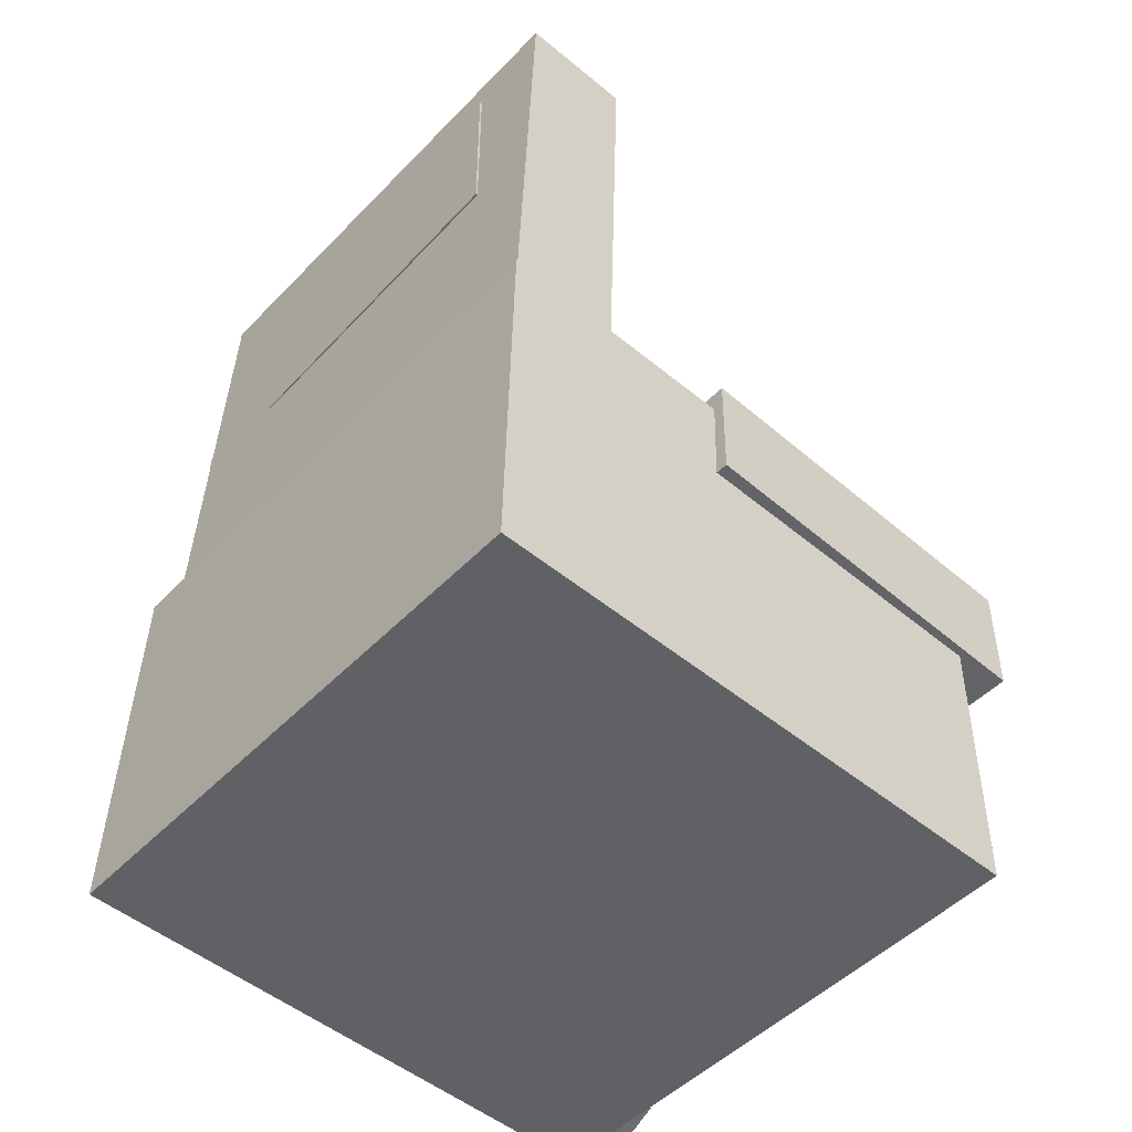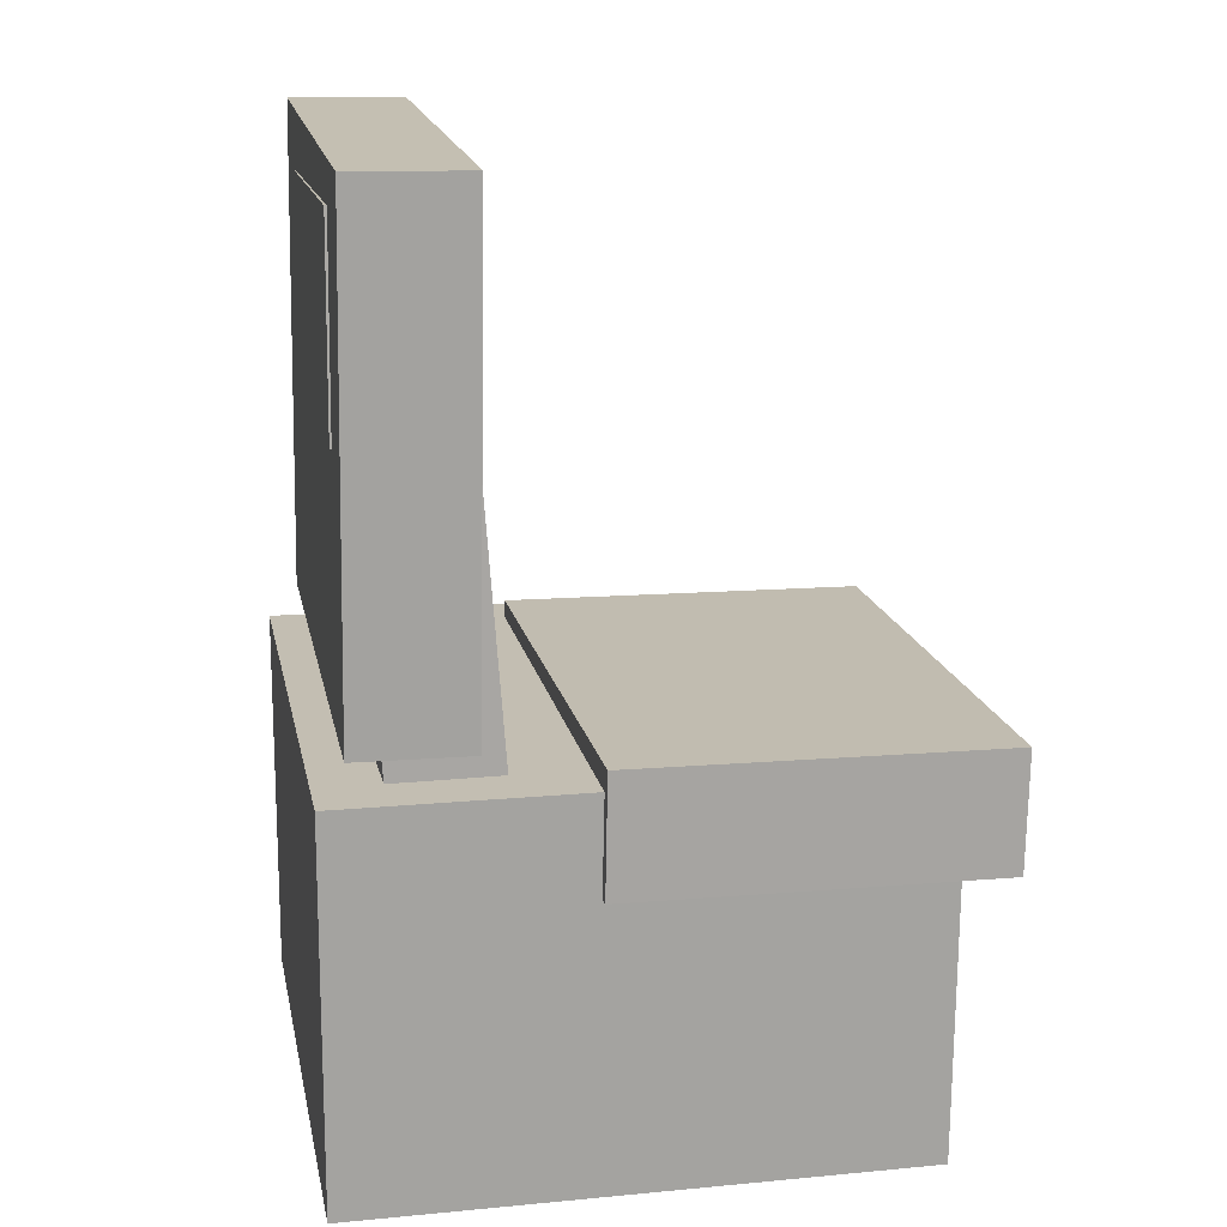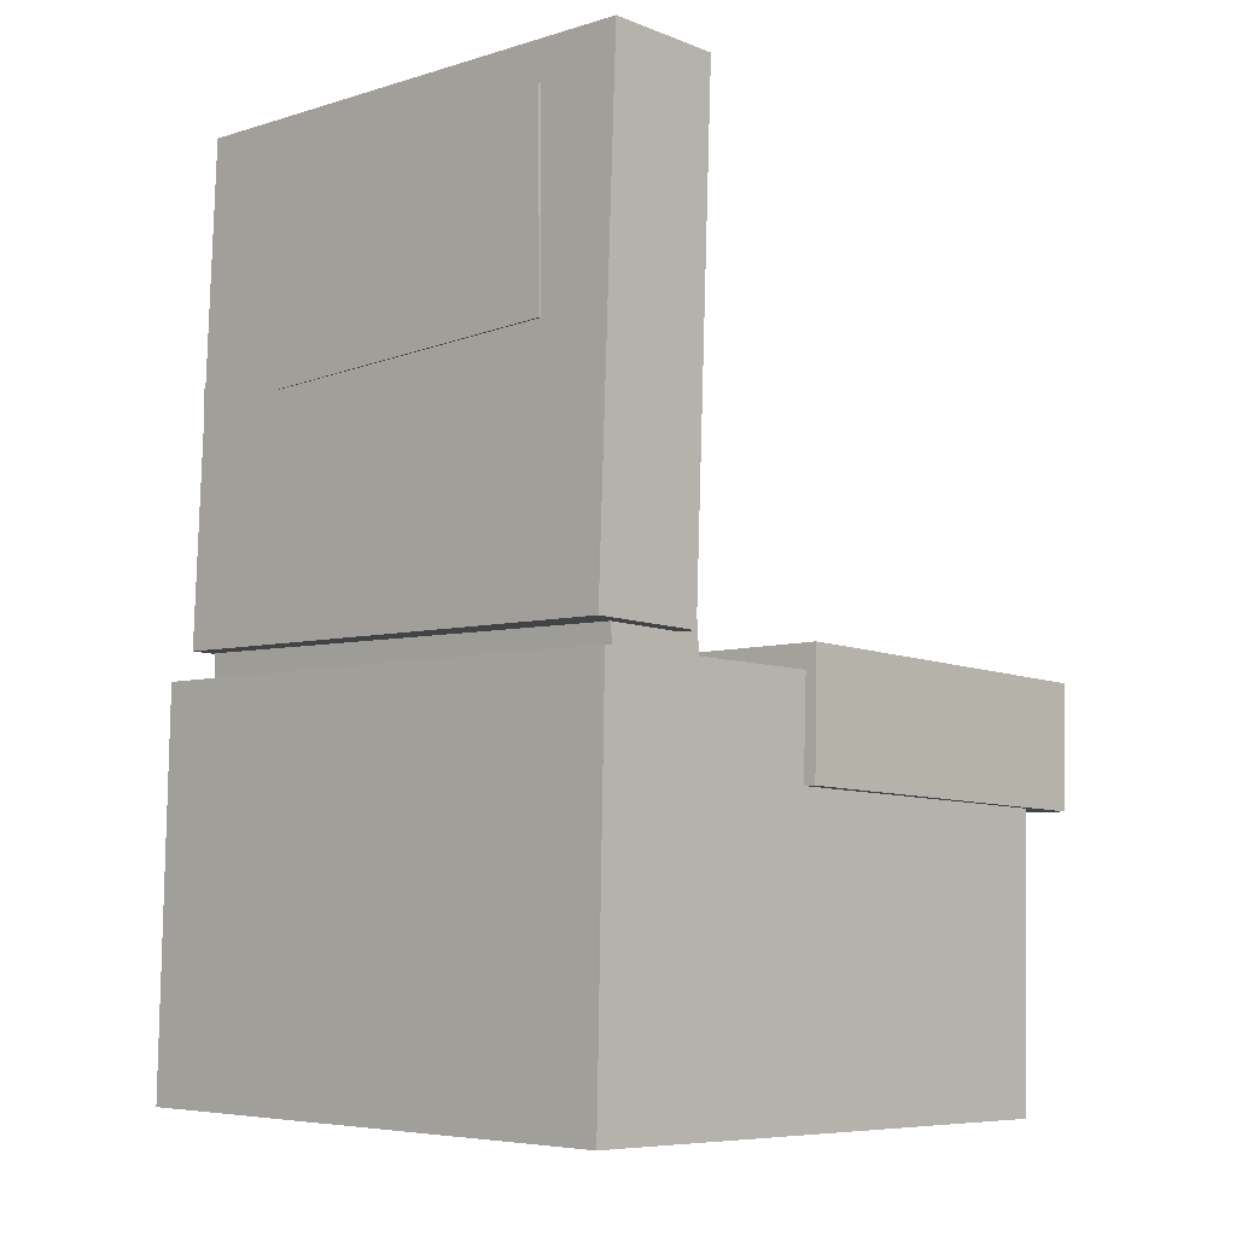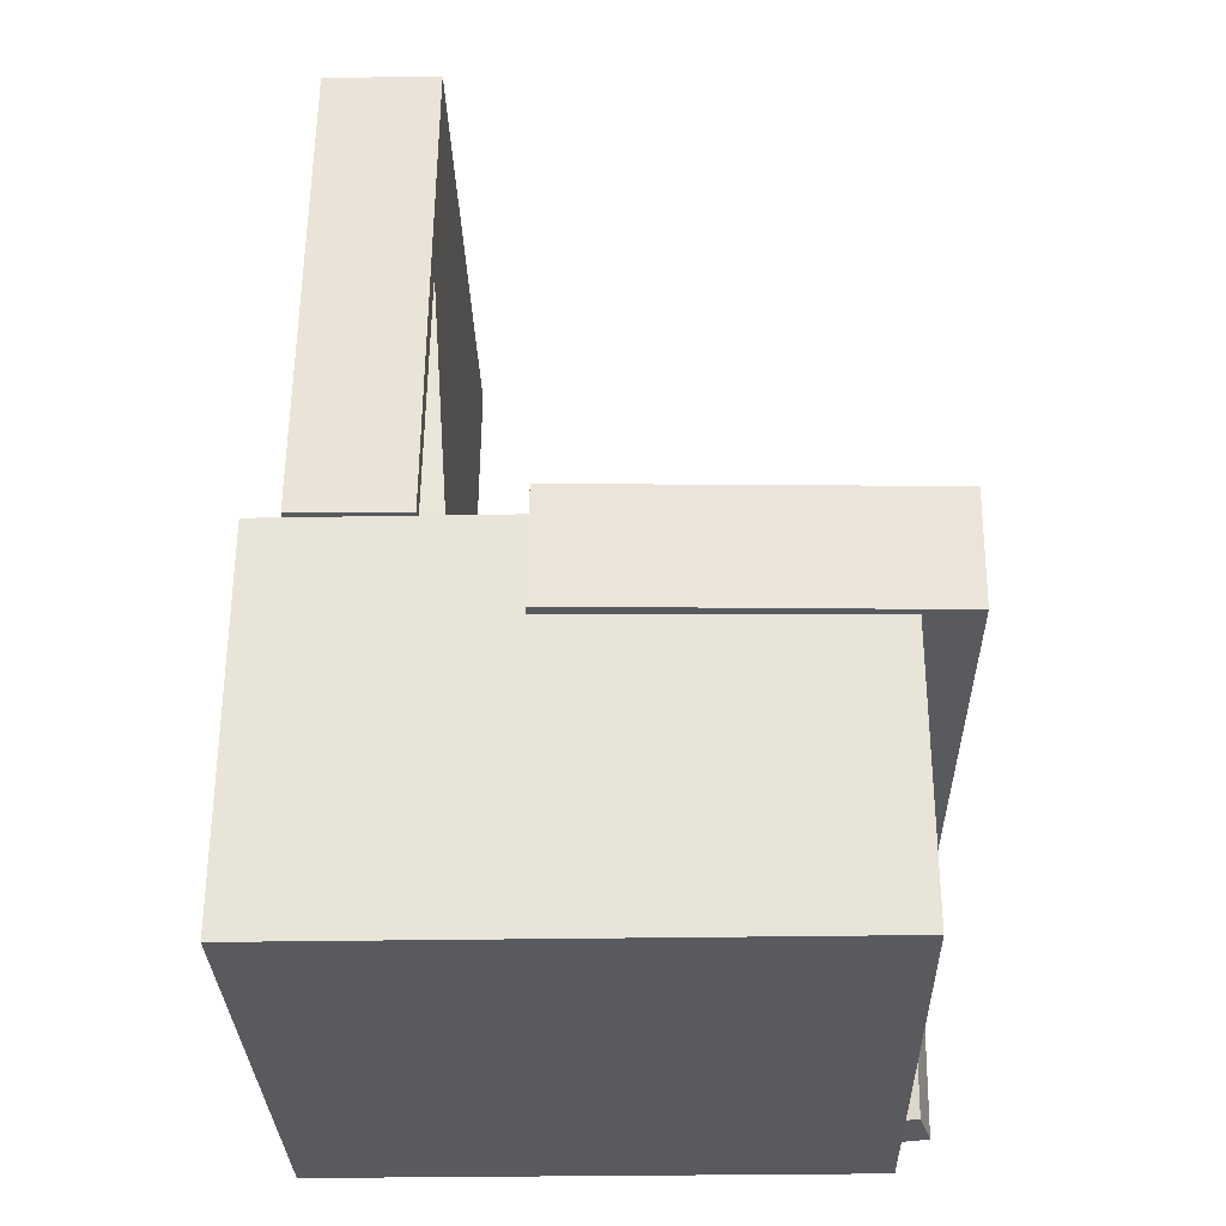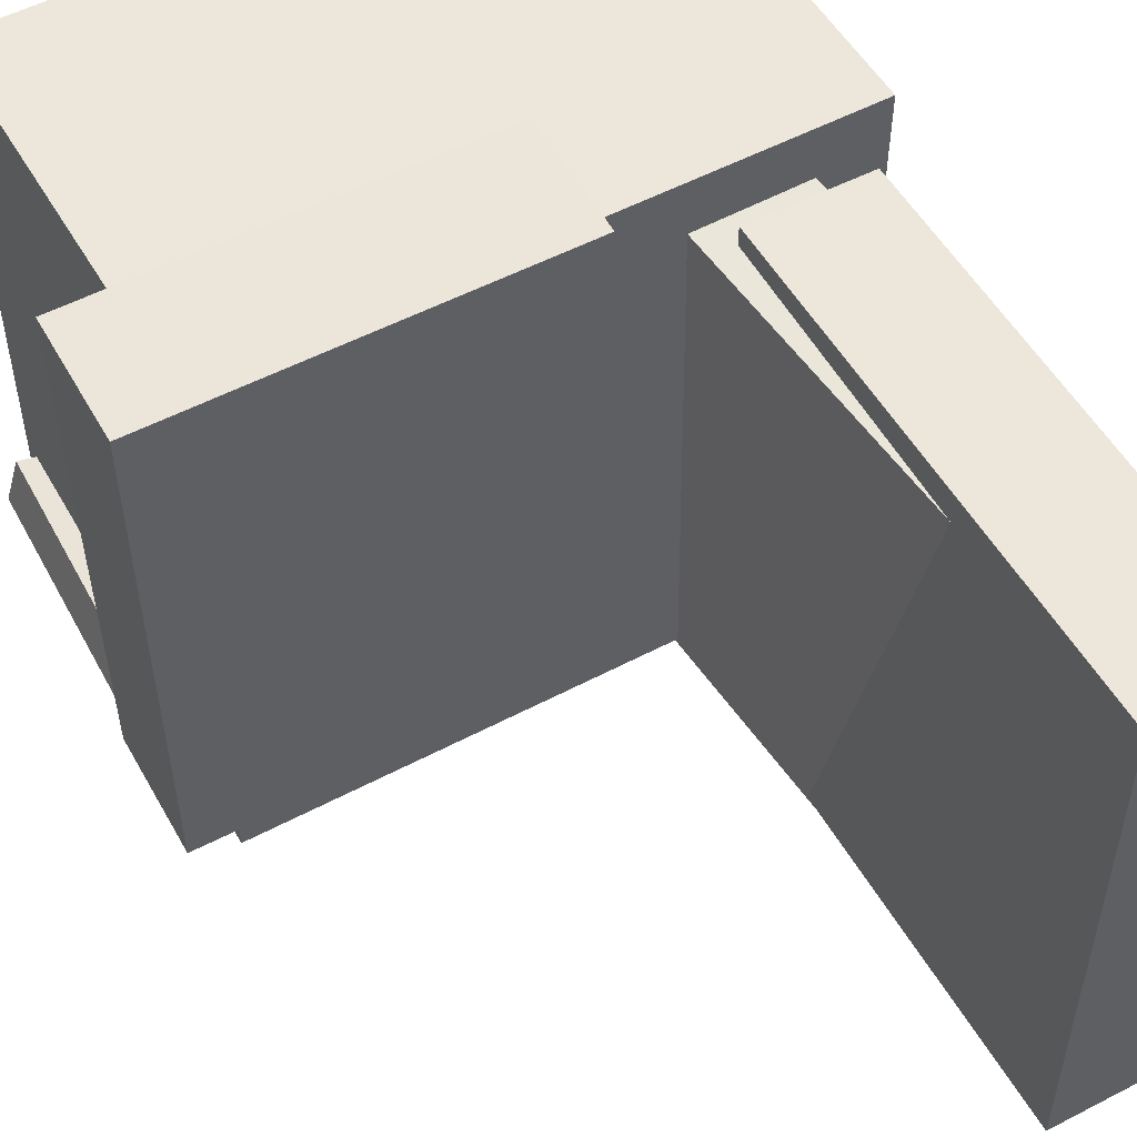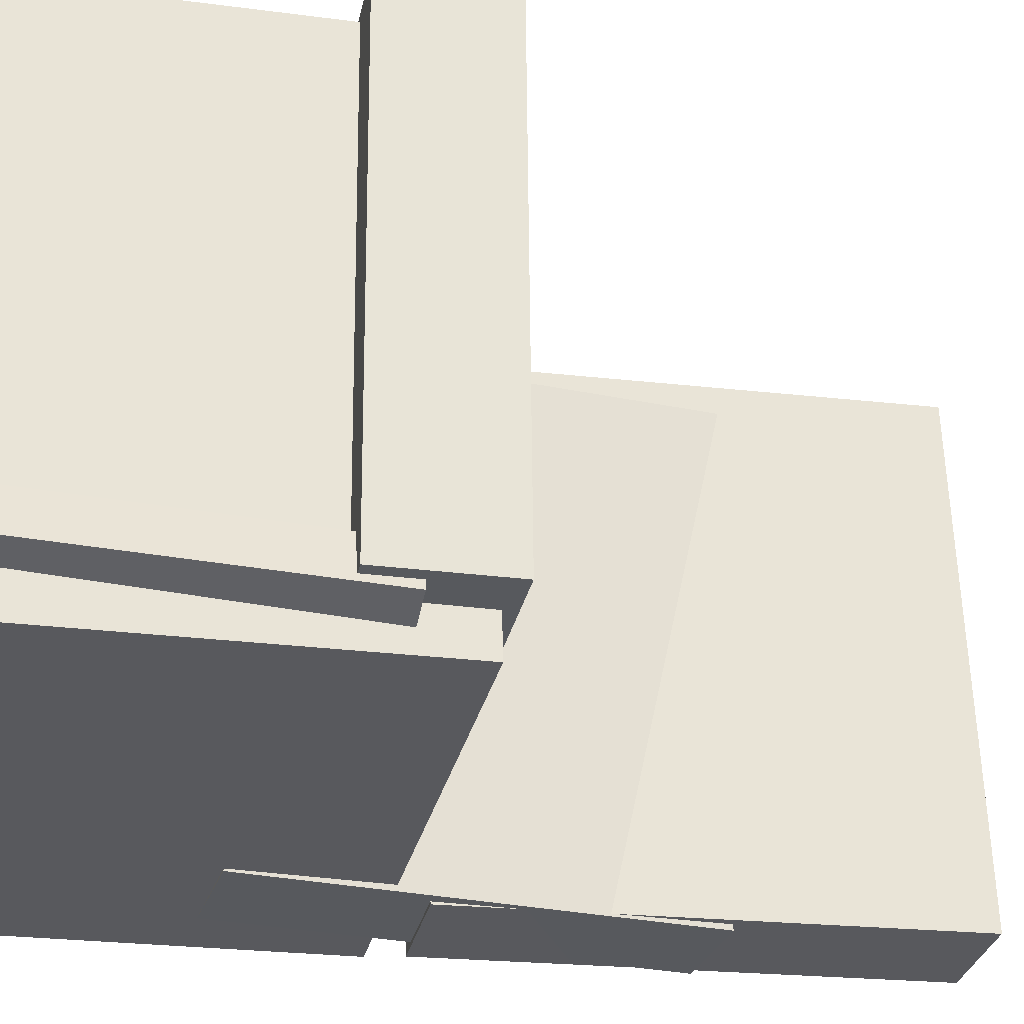
<metadata>
{"format":"obj","ext":"obj","renderer":"f3d","projection":"perspective","resolution":1024,"background":"white","views":[{"elev":-51.0,"azim":-42.6,"up":"+Y"},{"elev":16.1,"azim":-12.0,"up":"+Y"},{"elev":-7.5,"azim":-47.3,"up":"+Y"},{"elev":-32.1,"azim":0.7,"up":"+Y"},{"elev":54.6,"azim":150.2,"up":"+Z"},{"elev":-29.3,"azim":77.5,"up":"+Z"}]}
</metadata>
<code>
v -0.2255 0.3286 -0.1356
v -0.2307 0.3354 0.1438
v -0.1809 0.3281 -0.1348
v -0.1861 0.3349 0.1446
v -0.2273 0.1637 -0.1316
v -0.2326 0.1706 0.1478
v -0.1827 0.1633 -0.1308
v -0.188 0.1701 0.1486
f 1.0 7.0 5.0
f 1.0 3.0 7.0
f 1.0 4.0 3.0
f 1.0 2.0 4.0
f 3.0 8.0 7.0
f 3.0 4.0 8.0
f 5.0 7.0 8.0
f 5.0 8.0 6.0
f 1.0 5.0 6.0
f 1.0 6.0 2.0
f 2.0 6.0 8.0
f 2.0 8.0 4.0
v -0.05968 -0.1365 -0.1799
v -0.06036 -0.1402 0.2432
v -0.05804 -0.03766 -0.1791
v -0.05872 -0.04136 0.244
v 0.2473 -0.1416 -0.1795
v 0.2466 -0.1453 0.2436
v 0.2489 -0.04276 -0.1786
v 0.2482 -0.04646 0.2445
f 9.0 15.0 13.0
f 9.0 11.0 15.0
f 9.0 12.0 11.0
f 9.0 10.0 12.0
f 11.0 16.0 15.0
f 11.0 12.0 16.0
f 13.0 15.0 16.0
f 13.0 16.0 14.0
f 9.0 13.0 14.0
f 9.0 14.0 10.0
f 10.0 14.0 16.0
f 10.0 16.0 12.0
v -0.1273 0.3758 -0.2132
v -0.1348 0.3642 0.2167
v -0.1324 -0.02645 -0.2241
v -0.1398 -0.03803 0.2058
v -0.2222 0.377 -0.2148
v -0.2296 0.3655 0.2151
v -0.2272 -0.02521 -0.2257
v -0.2347 -0.03679 0.2042
f 17.0 23.0 21.0
f 17.0 19.0 23.0
f 17.0 20.0 19.0
f 17.0 18.0 20.0
f 19.0 24.0 23.0
f 19.0 20.0 24.0
f 21.0 23.0 24.0
f 21.0 24.0 22.0
f 17.0 21.0 22.0
f 17.0 22.0 18.0
f 18.0 22.0 24.0
f 18.0 24.0 20.0
v 0.1784 -0.3539 -0.1917
v 0.1847 -0.1019 -0.2024
v 0.233 -0.3546 -0.1761
v 0.2392 -0.1026 -0.1869
v 0.1678 -0.3521 -0.1542
v 0.174 -0.1 -0.165
v 0.2223 -0.3528 -0.1387
v 0.2285 -0.1007 -0.1494
f 25.0 31.0 29.0
f 25.0 27.0 31.0
f 25.0 28.0 27.0
f 25.0 26.0 28.0
f 27.0 32.0 31.0
f 27.0 28.0 32.0
f 29.0 31.0 32.0
f 29.0 32.0 30.0
f 25.0 29.0 30.0
f 25.0 30.0 26.0
f 26.0 30.0 32.0
f 26.0 32.0 28.0
v -0.2244 0.1787 -0.2229
v -0.2237 0.1809 0.1889
v -0.1372 0.185 -0.2231
v -0.1365 0.1873 0.1887
v -0.1986 -0.1746 -0.221
v -0.1979 -0.1723 0.1908
v -0.1115 -0.1682 -0.2212
v -0.1108 -0.1659 0.1906
f 33.0 39.0 37.0
f 33.0 35.0 39.0
f 33.0 36.0 35.0
f 33.0 34.0 36.0
f 35.0 40.0 39.0
f 35.0 36.0 40.0
f 37.0 39.0 40.0
f 37.0 40.0 38.0
f 33.0 37.0 38.0
f 33.0 38.0 34.0
f 34.0 38.0 40.0
f 34.0 40.0 36.0
v -0.2582 -0.05996 0.2319
v -0.2586 -0.3744 0.2256
v 0.2027 -0.06074 0.2387
v 0.2023 -0.3752 0.2324
v -0.2515 -0.05089 -0.2191
v -0.252 -0.3653 -0.2255
v 0.2094 -0.05167 -0.2123
v 0.209 -0.3661 -0.2187
f 41.0 47.0 45.0
f 41.0 43.0 47.0
f 41.0 44.0 43.0
f 41.0 42.0 44.0
f 43.0 48.0 47.0
f 43.0 44.0 48.0
f 45.0 47.0 48.0
f 45.0 48.0 46.0
f 41.0 45.0 46.0
f 41.0 46.0 42.0
f 42.0 46.0 48.0
f 42.0 48.0 44.0

</code>
